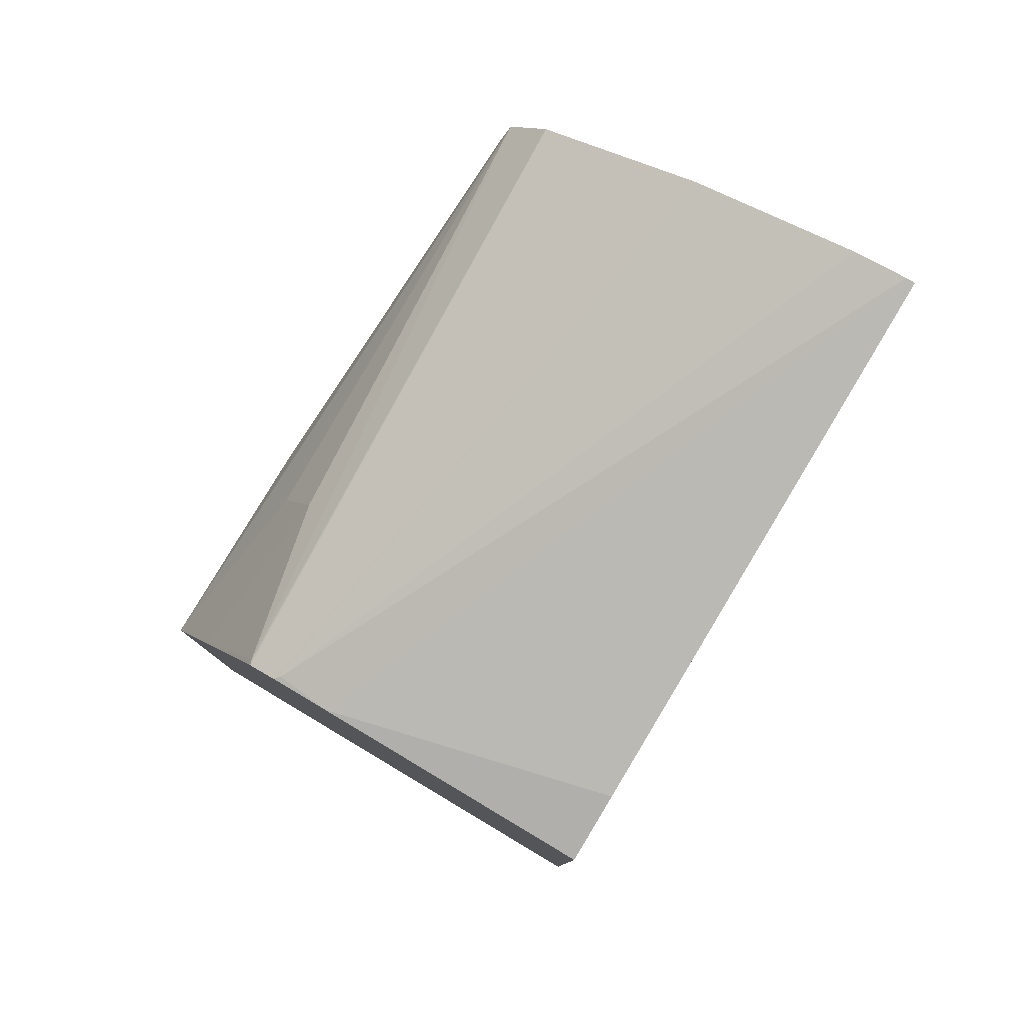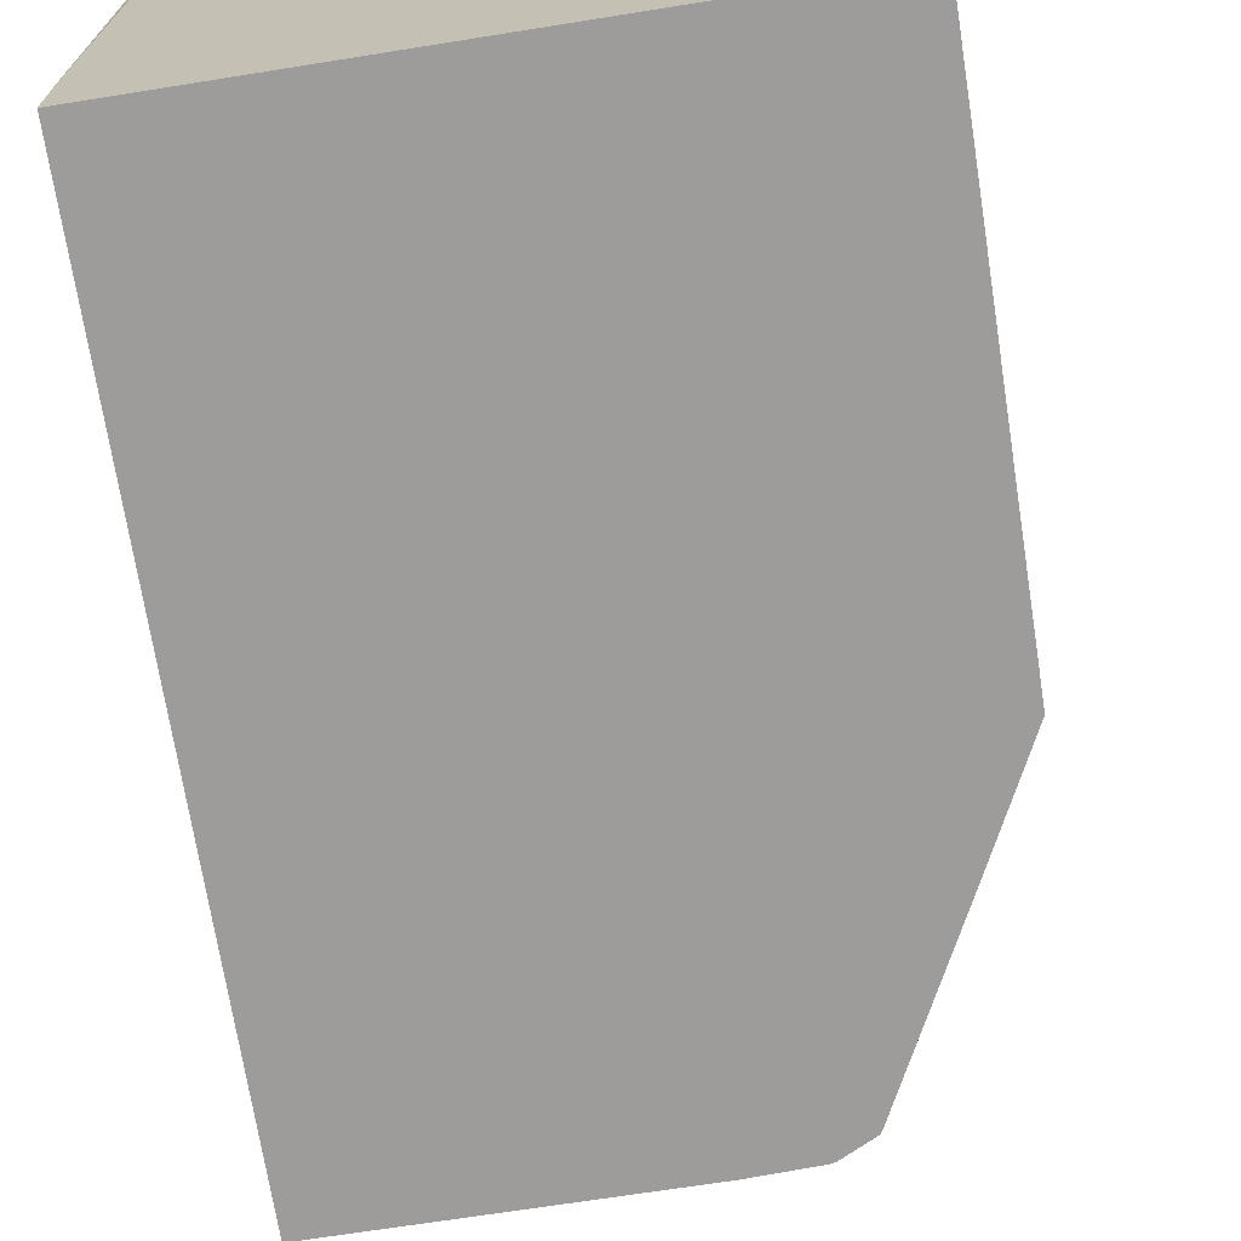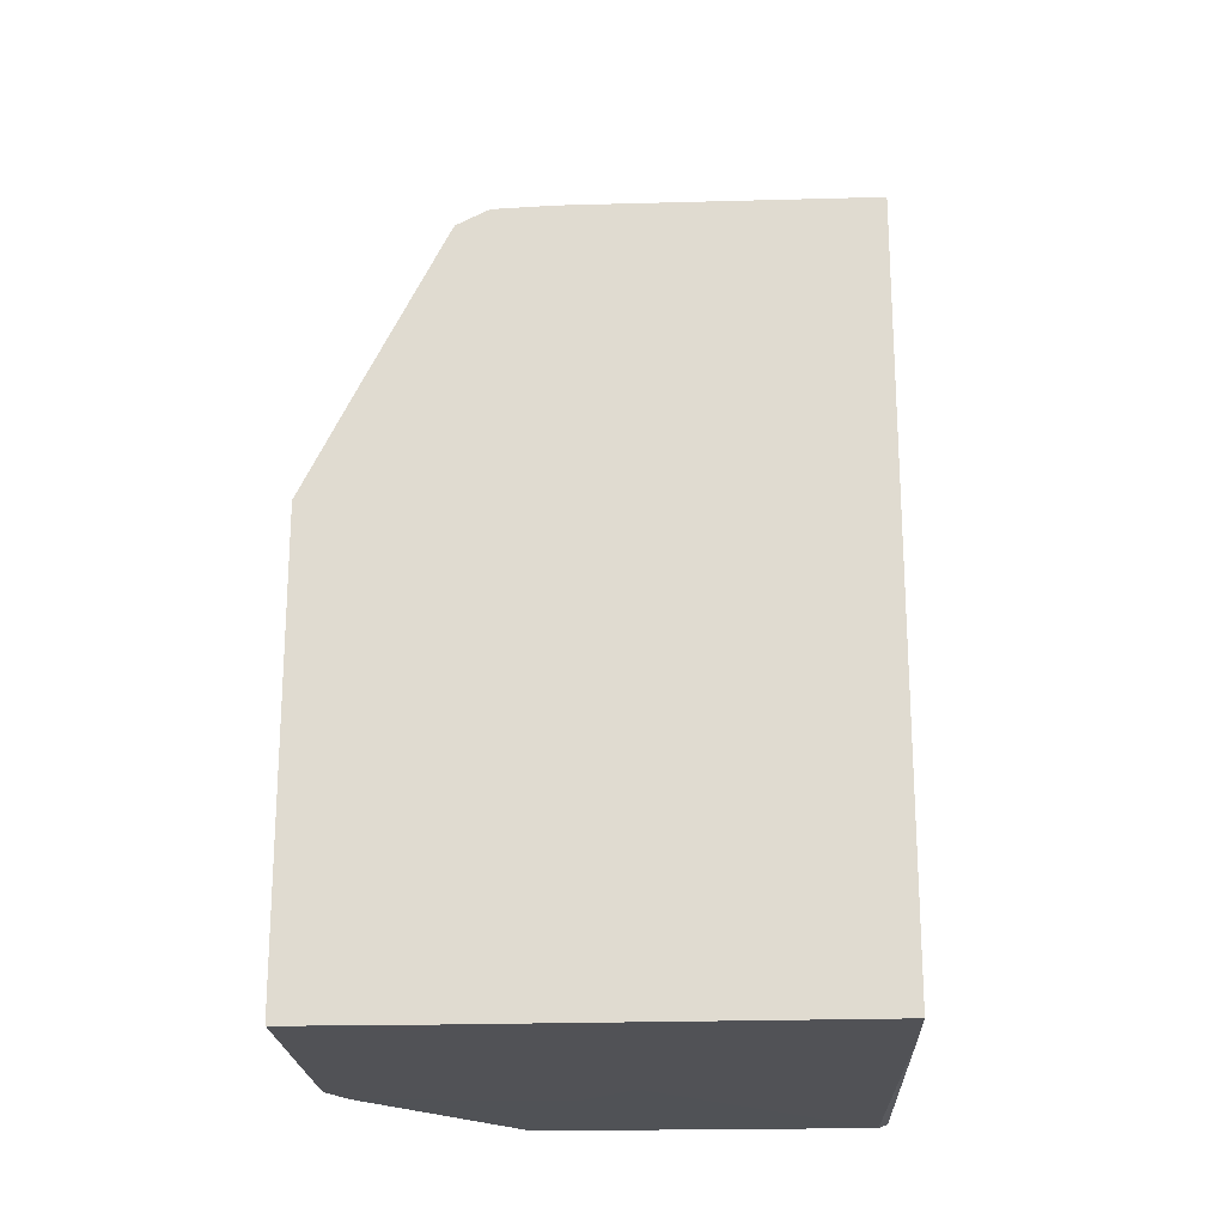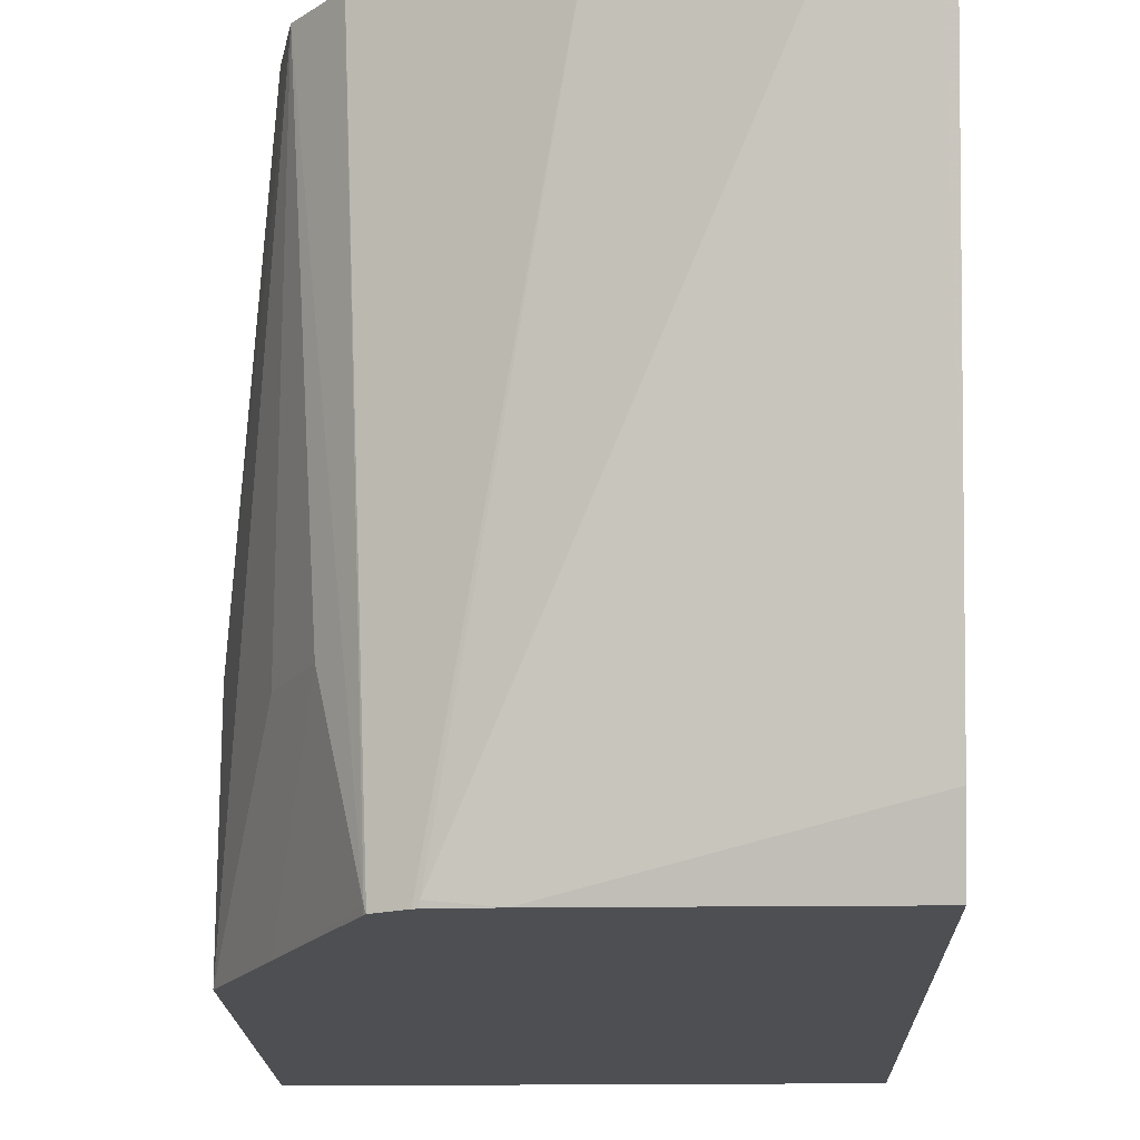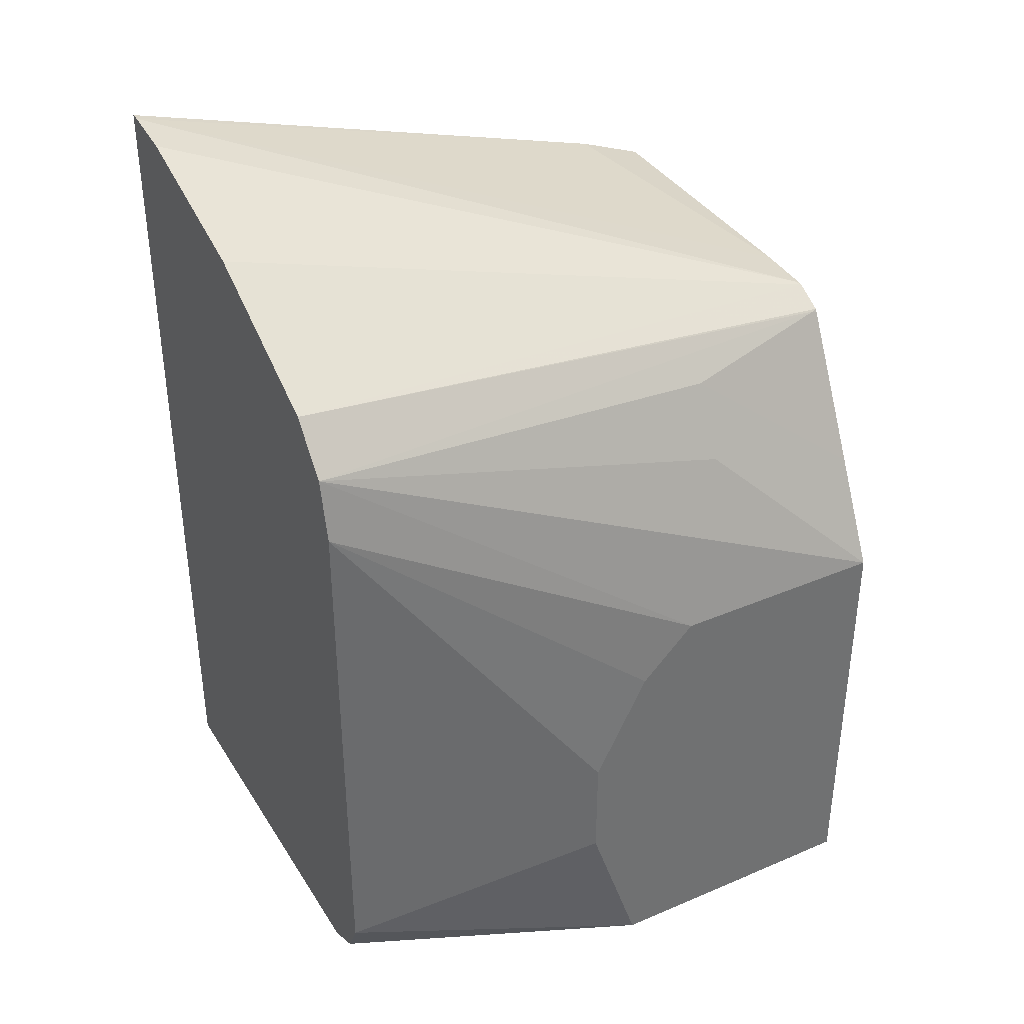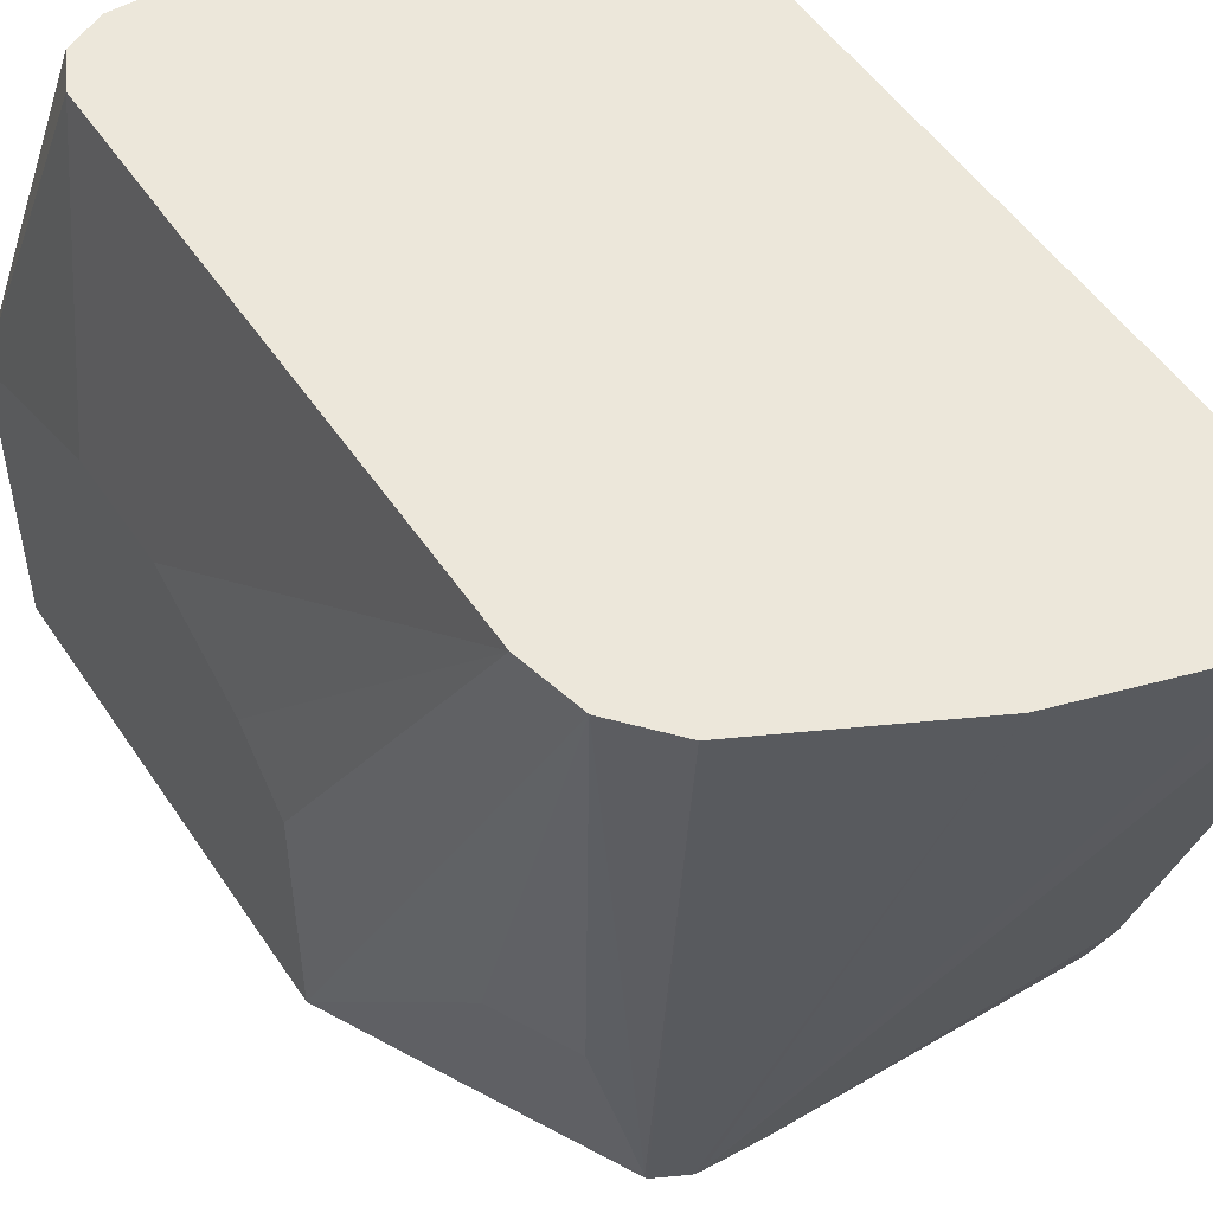
<metadata>
{"format":"obj","ext":"obj","renderer":"f3d","projection":"perspective","resolution":1024,"background":"white","views":[{"elev":79.7,"azim":30.8,"up":"+Z"},{"elev":-70.1,"azim":-171.1,"up":"+Y"},{"elev":-21.2,"azim":2.8,"up":"+Z"},{"elev":-17.9,"azim":1.4,"up":"+Y"},{"elev":37.2,"azim":-118.6,"up":"+Z"},{"elev":50.9,"azim":-32.6,"up":"+Y"}]}
</metadata>
<code>
v -0.139 -0.4275 -0.1629
v -0.139 -0.4647 -0.1814
v -0.2646 -0.4681 -0.1831
v -0.1425 -0.4681 -0.1831
v -0.139 -0.6309 -0.1831
v -0.2239 -0.5495 -0.1835
v -0.2442 -0.5292 -0.1835
v -0.2757 -0.6533 -0.1835
v -0.139 -0.6533 -0.1831
v -0.139 -0.6533 0.0814
v -0.2775 -0.6533 0.07494
v -0.3256 -0.6533 -0.1831
v -0.3255 -0.6533 -0.1835
v -0.3254 -0.6516 -0.1835
v -0.3256 -0.5902 -0.1835
v -0.3256 -0.5495 -0.1835
v -0.3256 -0.6513 -0.1831
v -0.3256 -0.5292 -0.1221
v -0.3053 -0.4275 -0.1424
v -0.2985 -0.4275 -0.156
v -0.3188 -0.5359 -0.1835
v -0.2781 -0.4613 -0.1764
v -0.2849 -0.4275 -0.1628
v -0.139 -0.4275 0.1526
v -0.3001 -0.4275 0.08397
v -0.2239 -0.4275 0.1322
v -0.1624 -0.4275 0.1501
v -0.1425 -0.4275 0.1526
v -0.139 -0.6275 0.09161
v -0.2442 -0.6533 0.0814
v -0.2646 -0.6513 0.0814
v -0.2666 -0.6533 0.08041
v -0.2646 -0.6533 0.08066
v -0.2849 -0.4275 0.1017
v -0.2781 -0.6513 0.07461
v -0.2783 -0.6533 0.07353
v -0.3059 -0.6533 0.01902
v -0.2917 -0.5902 0.06782
v -0.3053 -0.5902 0.04068
v -0.3256 -0.6533 -0.02036
v -0.3256 -0.5699 -0.02032
v -0.3256 -0.5292 -0.08138
v -0.3256 -0.5495 -0.04068
v -0.3053 -0.4275 0.06104
v -0.2781 -0.6038 -0.1835
f 36 35 37
f 35 38 37
f 41 40 25
f 39 38 25
f 39 40 38
f 39 25 40
f 35 25 38
f 36 37 11
f 34 26 25
f 35 11 34
f 35 34 25
f 32 26 34
f 32 34 11
f 32 11 33
f 32 33 31
f 32 31 26
f 41 42 40
f 36 11 35
f 43 42 41
f 40 12 11
f 43 41 44
f 7 45 14
f 16 7 14
f 7 3 4
f 10 1 24
f 29 10 24
f 30 10 29
f 30 31 33
f 30 33 10
f 33 11 10
f 37 38 40
f 37 40 11
f 27 26 31
f 40 42 12
f 42 17 12
f 18 17 42
f 18 42 19
f 44 19 42
f 44 25 19
f 41 25 44
f 43 44 42
f 28 27 31
f 23 1 3
f 28 30 29
f 13 12 14
f 13 14 8
f 13 8 12
f 8 9 12
f 12 9 11
f 11 9 10
f 9 1 10
f 2 1 9
f 15 14 12
f 5 2 9
f 6 9 8
f 6 8 7
f 6 7 4
f 6 4 5
f 5 4 2
f 2 4 3
f 2 3 1
f 7 8 45
f 6 5 9
f 28 31 30
f 15 16 14
f 16 12 17
f 28 29 24
f 28 24 27
f 27 24 26
f 26 24 25
f 25 24 19
f 19 24 1
f 22 23 3
f 23 19 1
f 15 12 16
f 20 19 23
f 21 23 22
f 21 22 3
f 21 3 7
f 21 7 16
f 21 16 20
f 16 19 20
f 16 18 19
f 16 17 18
f 21 20 23
f 14 45 8

</code>
